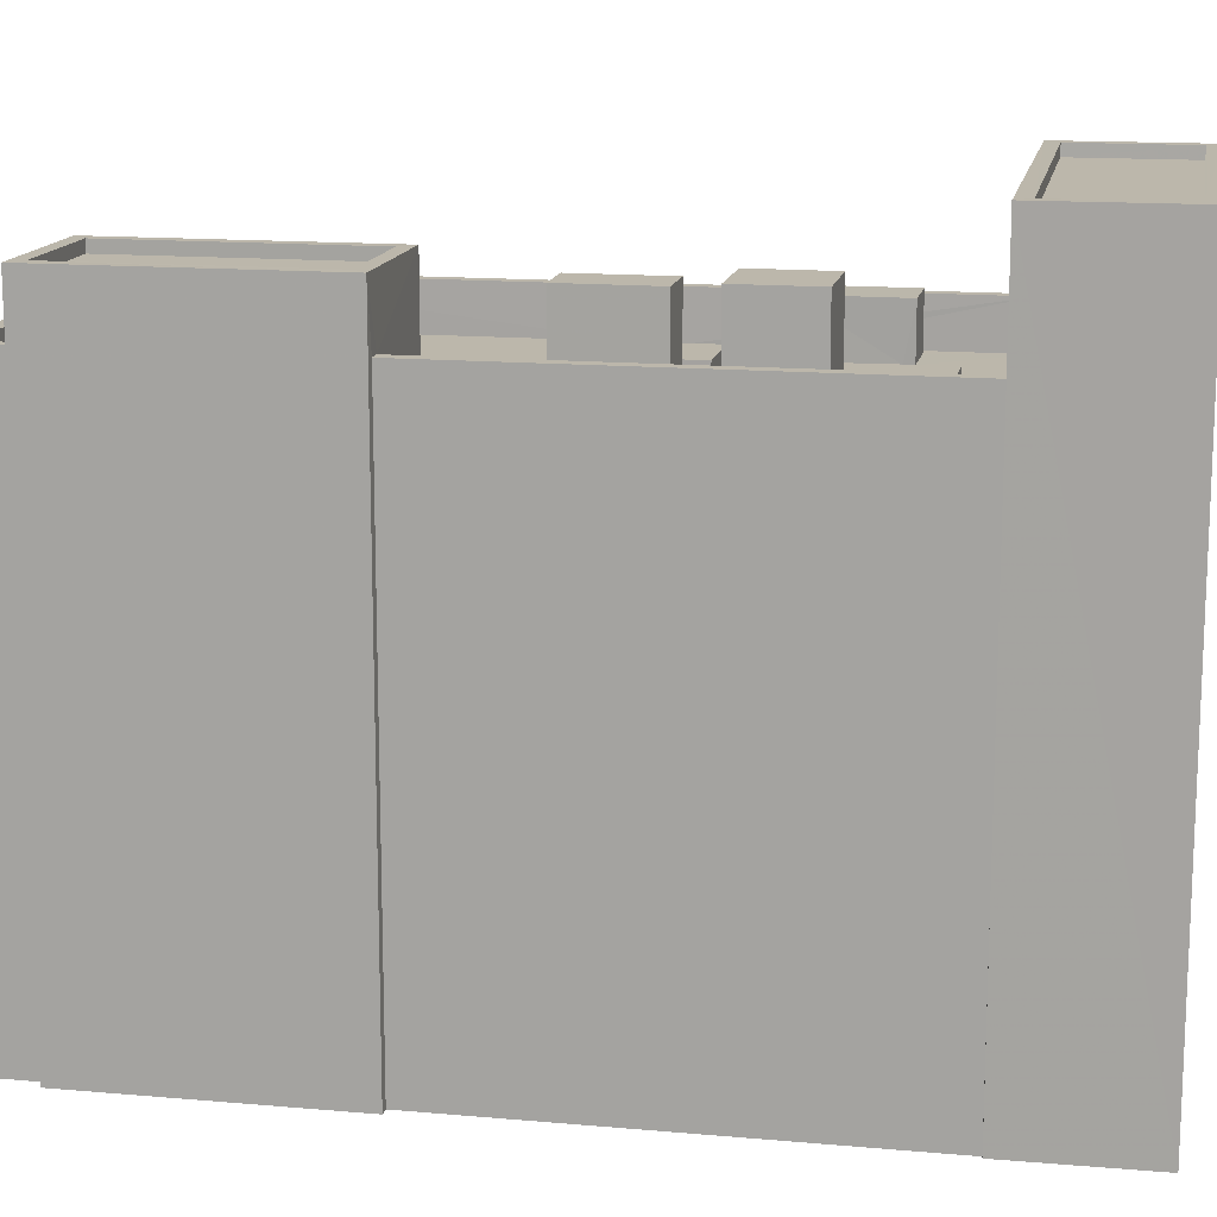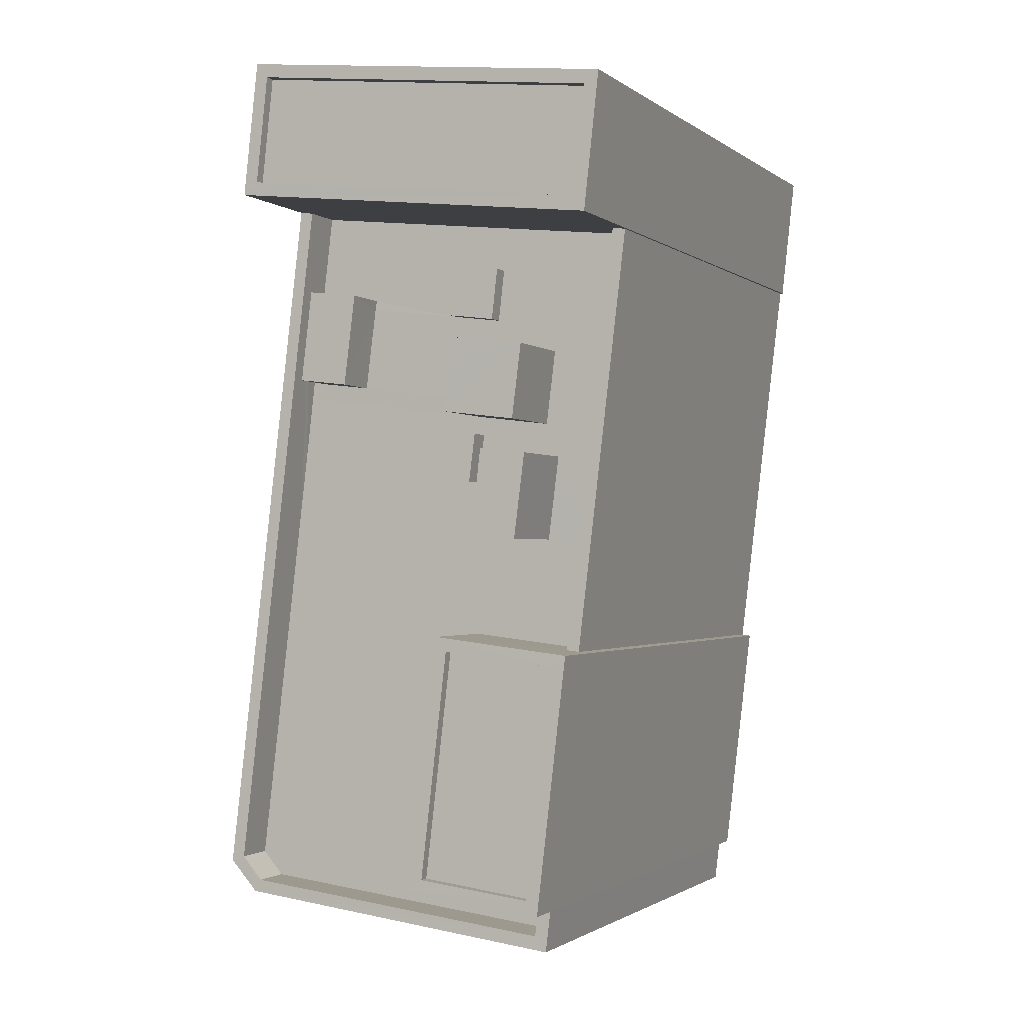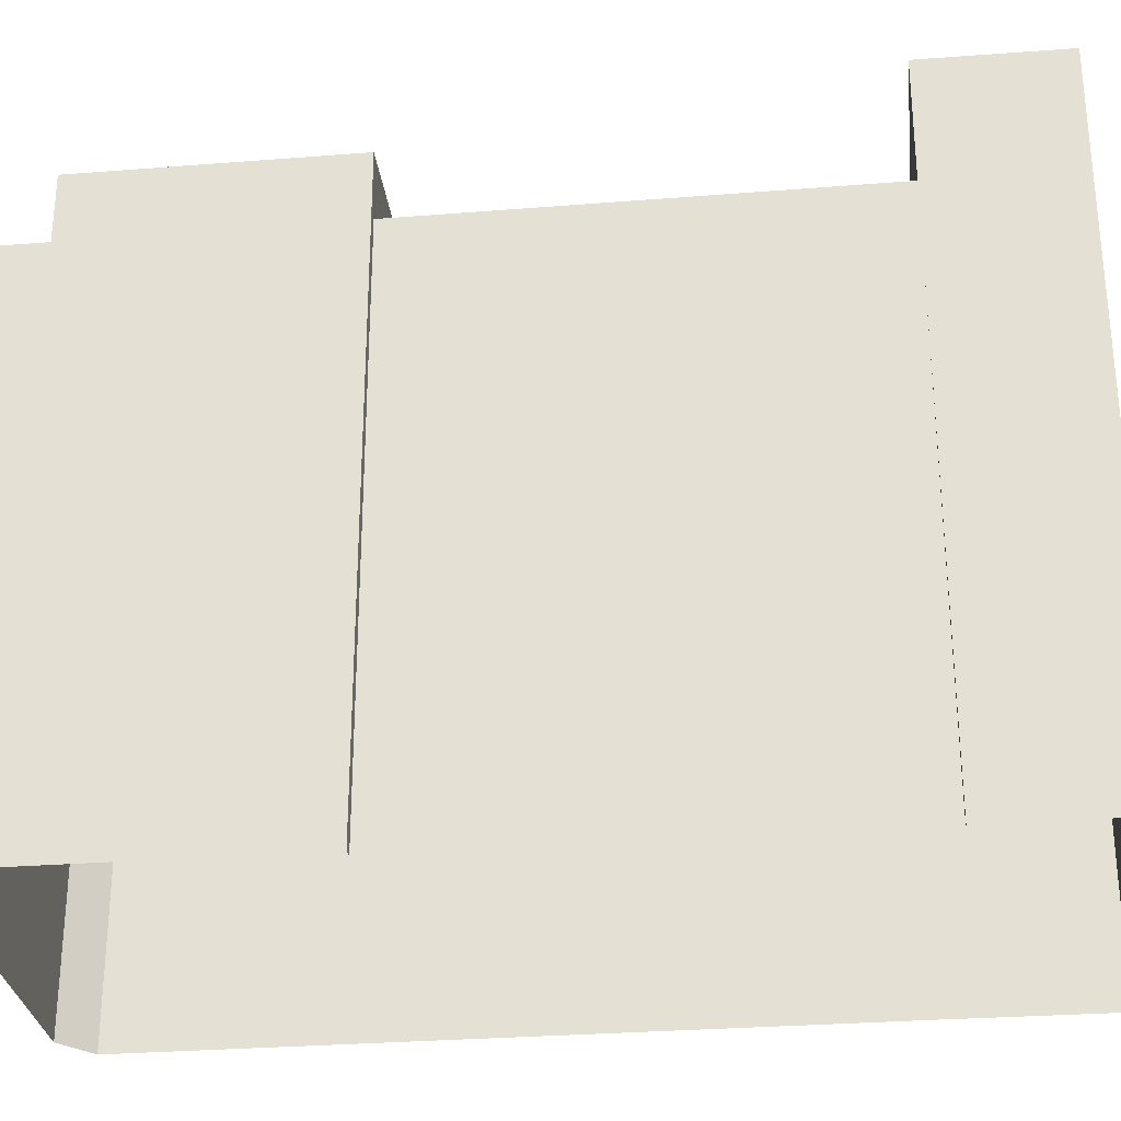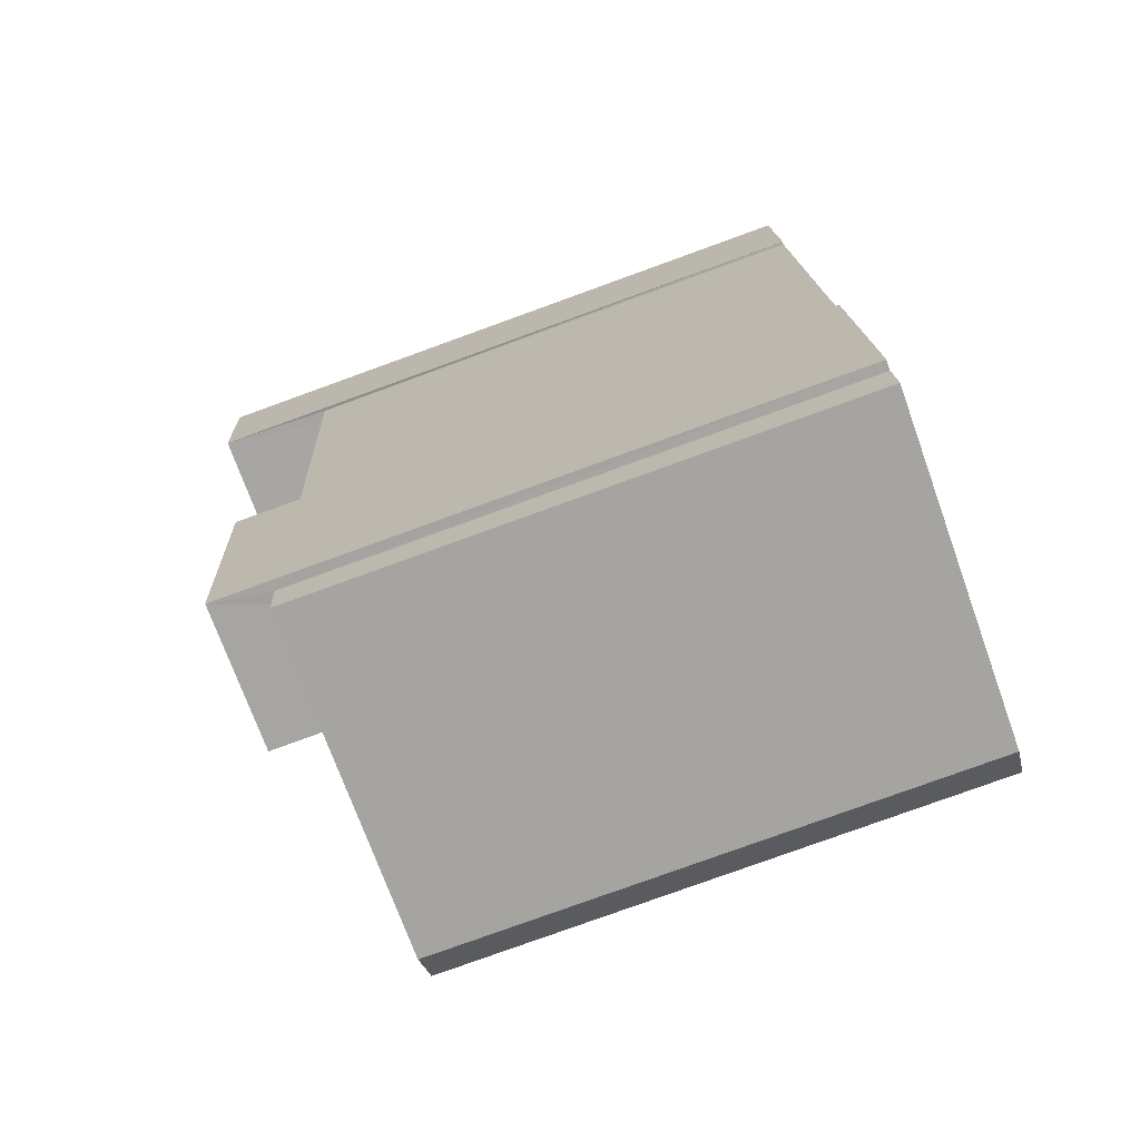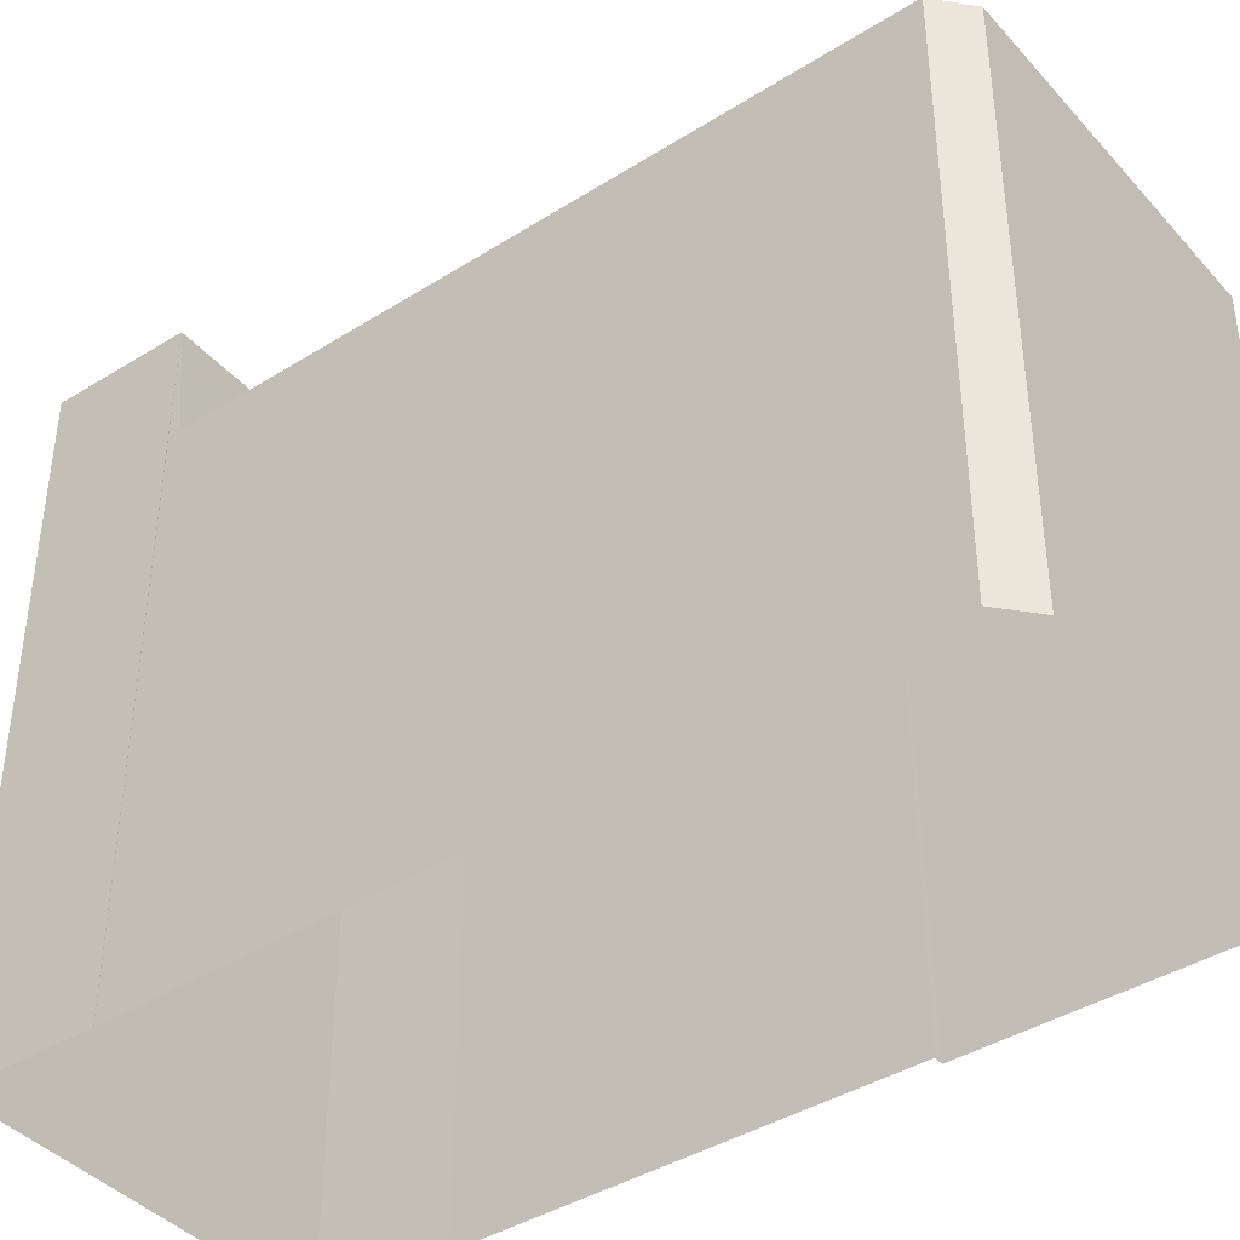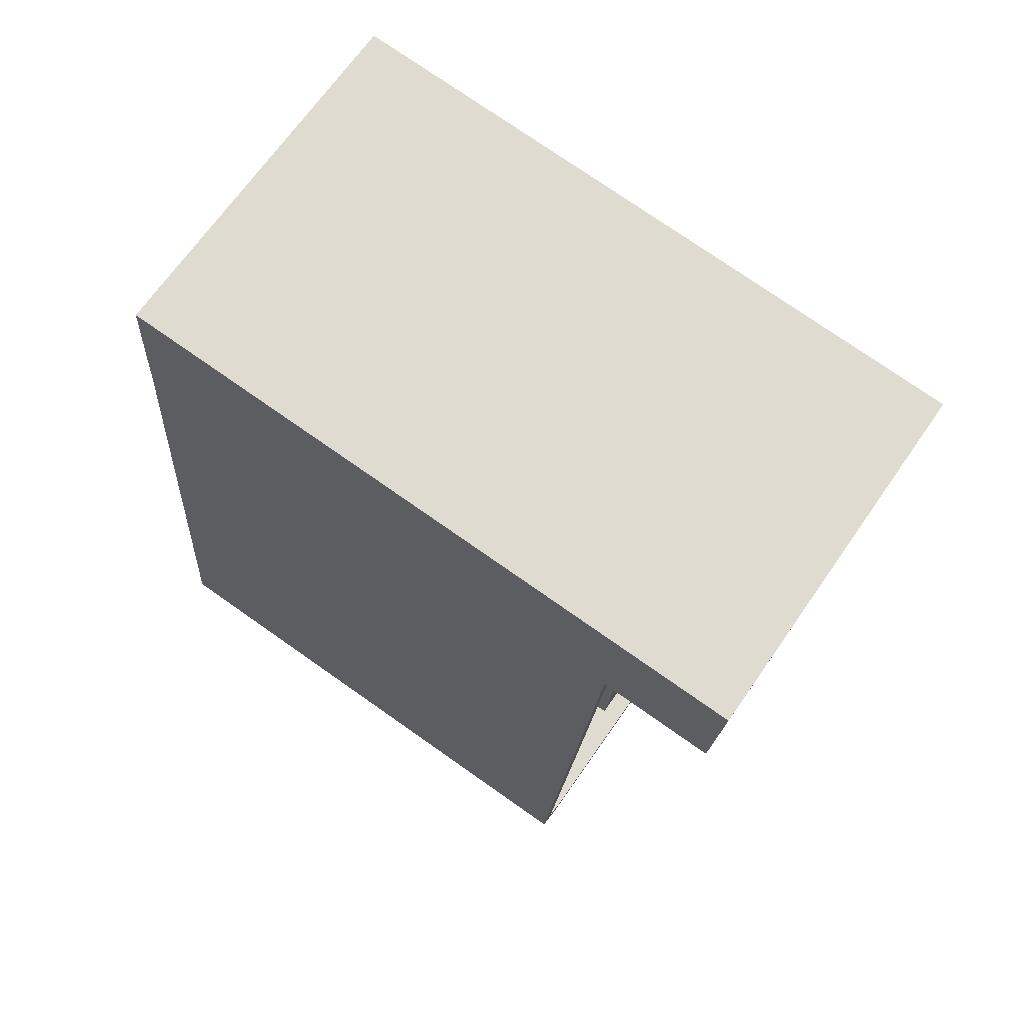
<metadata>
{"format":"obj","ext":"obj","renderer":"f3d","projection":"perspective","resolution":1024,"background":"white","views":[{"elev":14.3,"azim":94.3,"up":"+Z"},{"elev":-1.4,"azim":23.8,"up":"+Y"},{"elev":-29.4,"azim":90.0,"up":"+Z"},{"elev":-79.6,"azim":109.9,"up":"+Y"},{"elev":-40.8,"azim":-59.2,"up":"+Z"},{"elev":76.0,"azim":-55.0,"up":"+Y"}]}
</metadata>
<code>
v -8.893e+04 -9.883e+04 8.525
v -8.894e+04 -9.884e+04 8.525
v -8.894e+04 -9.884e+04 8.525
v -8.894e+04 -9.884e+04 8.524
v -8.894e+04 -9.884e+04 8.524
v -8.894e+04 -9.882e+04 8.526
v -8.894e+04 -9.882e+04 8.526
v -8.894e+04 -9.882e+04 8.526
v -8.893e+04 -9.882e+04 8.525
v -8.893e+04 -9.883e+04 8.525
v -8.893e+04 -9.884e+04 8.524
v -8.893e+04 -9.883e+04 8.525
v -8.893e+04 -9.883e+04 8.525
v -8.894e+04 -9.883e+04 20.36
v -8.894e+04 -9.883e+04 20.36
v -8.894e+04 -9.883e+04 20.36
v -8.894e+04 -9.883e+04 20.36
v -8.894e+04 -9.884e+04 22.15
v -8.894e+04 -9.884e+04 22.15
v -8.893e+04 -9.884e+04 22.15
v -8.893e+04 -9.883e+04 22.15
v -8.894e+04 -9.883e+04 22.15
v -8.893e+04 -9.884e+04 22.15
v -8.894e+04 -9.883e+04 22.15
v -8.894e+04 -9.884e+04 22.15
v -8.893e+04 -9.882e+04 23.45
v -8.893e+04 -9.882e+04 23.45
v -8.894e+04 -9.882e+04 23.45
v -8.894e+04 -9.882e+04 23.45
v -8.894e+04 -9.884e+04 19.83
v -8.894e+04 -9.884e+04 19.83
v -8.894e+04 -9.884e+04 19.83
v -8.894e+04 -9.884e+04 19.83
v -8.894e+04 -9.883e+04 19.83
v -8.894e+04 -9.884e+04 19.83
v -8.894e+04 -9.883e+04 19.83
v -8.893e+04 -9.883e+04 19.83
v -8.893e+04 -9.883e+04 19.83
v -8.894e+04 -9.883e+04 19.83
v -8.894e+04 -9.883e+04 19.83
v -8.894e+04 -9.882e+04 20.83
v -8.894e+04 -9.882e+04 20.83
v -8.894e+04 -9.884e+04 20.83
v -8.894e+04 -9.884e+04 20.83
v -8.894e+04 -9.884e+04 20.83
v -8.894e+04 -9.884e+04 20.83
v -8.894e+04 -9.884e+04 20.83
v -8.894e+04 -9.884e+04 20.83
v -8.894e+04 -9.884e+04 20.83
v -8.894e+04 -9.884e+04 20.83
v -8.894e+04 -9.884e+04 21.9
v -8.893e+04 -9.884e+04 21.9
v -8.894e+04 -9.883e+04 21.9
v -8.894e+04 -9.884e+04 21.9
v -8.893e+04 -9.883e+04 20.83
v -8.893e+04 -9.883e+04 20.83
v -8.893e+04 -9.883e+04 20.83
v -8.893e+04 -9.883e+04 20.83
v -8.893e+04 -9.883e+04 23.45
v -8.893e+04 -9.883e+04 23.45
v -8.894e+04 -9.882e+04 23.45
v -8.894e+04 -9.882e+04 23.45
v -8.893e+04 -9.883e+04 19.83
v -8.894e+04 -9.883e+04 19.83
v -8.893e+04 -9.883e+04 19.83
v -8.894e+04 -9.882e+04 19.83
v -8.894e+04 -9.883e+04 19.83
v -8.894e+04 -9.883e+04 19.83
v -8.894e+04 -9.883e+04 19.83
v -8.894e+04 -9.883e+04 19.83
v -8.894e+04 -9.883e+04 19.83
v -8.894e+04 -9.883e+04 19.83
v -8.894e+04 -9.883e+04 19.83
v -8.894e+04 -9.883e+04 19.83
v -8.894e+04 -9.883e+04 19.83
v -8.894e+04 -9.883e+04 19.83
v -8.894e+04 -9.883e+04 19.83
v -8.893e+04 -9.882e+04 23.2
v -8.894e+04 -9.882e+04 23.2
v -8.893e+04 -9.883e+04 23.2
v -8.894e+04 -9.882e+04 23.2
v -8.894e+04 -9.883e+04 20.96
v -8.894e+04 -9.883e+04 20.96
v -8.894e+04 -9.883e+04 20.96
v -8.894e+04 -9.883e+04 20.96
v -8.894e+04 -9.883e+04 21.84
v -8.894e+04 -9.883e+04 21.84
v -8.894e+04 -9.883e+04 21.84
v -8.894e+04 -9.883e+04 21.84
v -8.894e+04 -9.883e+04 19.83
v -8.894e+04 -9.883e+04 19.83
v -8.894e+04 -9.883e+04 19.83
v -8.894e+04 -9.883e+04 19.83
v -8.894e+04 -9.883e+04 21.83
v -8.894e+04 -9.883e+04 21.83
v -8.894e+04 -9.883e+04 21.83
v -8.894e+04 -9.883e+04 21.83
v -8.894e+04 -9.883e+04 19.83
v -8.893e+04 -9.883e+04 19.83
v -8.894e+04 -9.883e+04 19.83
v -8.894e+04 -9.883e+04 19.83
v -8.894e+04 -9.883e+04 19.83
v -8.894e+04 -9.883e+04 19.83
v -8.894e+04 -9.883e+04 19.83
v -8.894e+04 -9.883e+04 19.83
v -8.894e+04 -9.883e+04 20.22
v -8.894e+04 -9.883e+04 20.22
v -8.894e+04 -9.883e+04 20.22
v -8.894e+04 -9.883e+04 20.22
f 1 2 3
f 4 2 5
f 6 7 8
f 9 10 8
f 11 5 1
f 11 1 12
f 1 3 6
f 13 10 9
f 10 1 6
f 5 2 1
f 10 6 8
f 14 15 16
f 14 17 15
f 18 19 20
f 21 22 23
f 24 22 19
f 25 19 18
f 24 19 25
f 23 22 24
f 26 27 28
f 29 26 28
f 30 31 32
f 30 33 31
f 34 35 36
f 37 38 39
f 33 30 35
f 40 34 36
f 39 40 36
f 37 39 36
f 36 35 30
f 21 18 20
f 21 23 18
f 41 42 43
f 42 44 43
f 45 46 47
f 48 45 47
f 43 44 49
f 48 47 49
f 50 43 49
f 47 50 49
f 51 52 53
f 51 54 52
f 55 56 57
f 58 55 57
f 26 59 27
f 59 60 27
f 28 61 62
f 29 28 62
f 61 60 59
f 62 61 59
f 63 64 65
f 63 66 67
f 68 69 70
f 70 69 71
f 72 66 71
f 65 64 73
f 74 75 76
f 75 67 76
f 64 63 67
f 69 77 71
f 77 72 71
f 76 66 72
f 67 66 76
f 78 79 80
f 78 81 79
f 82 83 84
f 82 85 83
f 86 87 88
f 89 86 88
f 90 40 91
f 34 40 92
f 93 34 92
f 40 90 92
f 94 95 96
f 97 94 96
f 98 99 65
f 73 98 65
f 98 100 99
f 74 69 75
f 75 101 73
f 69 68 75
f 73 101 98
f 75 68 101
f 71 93 102
f 71 102 70
f 103 38 99
f 102 93 92
f 103 39 38
f 70 104 100
f 100 103 99
f 104 90 91
f 105 90 104
f 102 105 70
f 100 104 103
f 70 105 104
f 106 107 108
f 106 109 107
f 92 14 16
f 102 92 16
f 7 6 42
f 56 10 13
f 57 66 63
f 61 7 42
f 60 56 13
f 57 41 66
f 61 42 41
f 60 61 57
f 60 57 56
f 61 41 57
f 64 67 108
f 107 64 108
f 82 84 77
f 69 82 77
f 19 22 36
f 30 19 36
f 26 81 78
f 26 29 81
f 23 53 52
f 23 24 53
f 86 101 87
f 86 98 101
f 60 13 9
f 27 60 9
f 6 44 42
f 6 3 44
f 25 54 51
f 25 18 54
f 5 11 45
f 11 20 45
f 32 46 30
f 30 46 19
f 46 20 19
f 45 20 46
f 93 71 41
f 34 93 41
f 71 66 41
f 35 34 43
f 43 34 41
f 72 85 76
f 72 83 85
f 103 94 39
f 103 95 94
f 77 83 72
f 77 84 83
f 75 73 109
f 106 75 109
f 62 80 79
f 62 59 80
f 18 52 54
f 18 23 52
f 45 48 4
f 5 45 4
f 50 31 33
f 50 47 31
f 48 2 4
f 48 49 2
f 88 87 68
f 88 68 70
f 87 101 68
f 28 9 8
f 28 27 9
f 55 10 56
f 55 1 10
f 73 107 109
f 73 64 107
f 26 78 80
f 59 26 80
f 90 15 17
f 90 105 15
f 55 12 1
f 12 55 21
f 36 22 58
f 37 36 58
f 22 21 58
f 58 21 55
f 29 79 81
f 29 62 79
f 46 31 47
f 46 32 31
f 15 102 16
f 15 105 102
f 61 8 7
f 61 28 8
f 89 98 86
f 89 100 98
f 69 74 82
f 74 76 85
f 82 74 85
f 94 97 40
f 39 94 40
f 20 11 12
f 21 20 12
f 49 3 2
f 49 44 3
f 67 75 106
f 108 67 106
f 43 33 35
f 43 50 33
f 25 51 53
f 24 25 53
f 99 38 58
f 57 65 99
f 38 37 58
f 63 65 57
f 57 99 58
f 104 95 103
f 104 96 95
f 104 91 96
f 91 40 97
f 96 91 97
f 88 100 89
f 88 70 100
f 14 90 17
f 14 92 90

</code>
